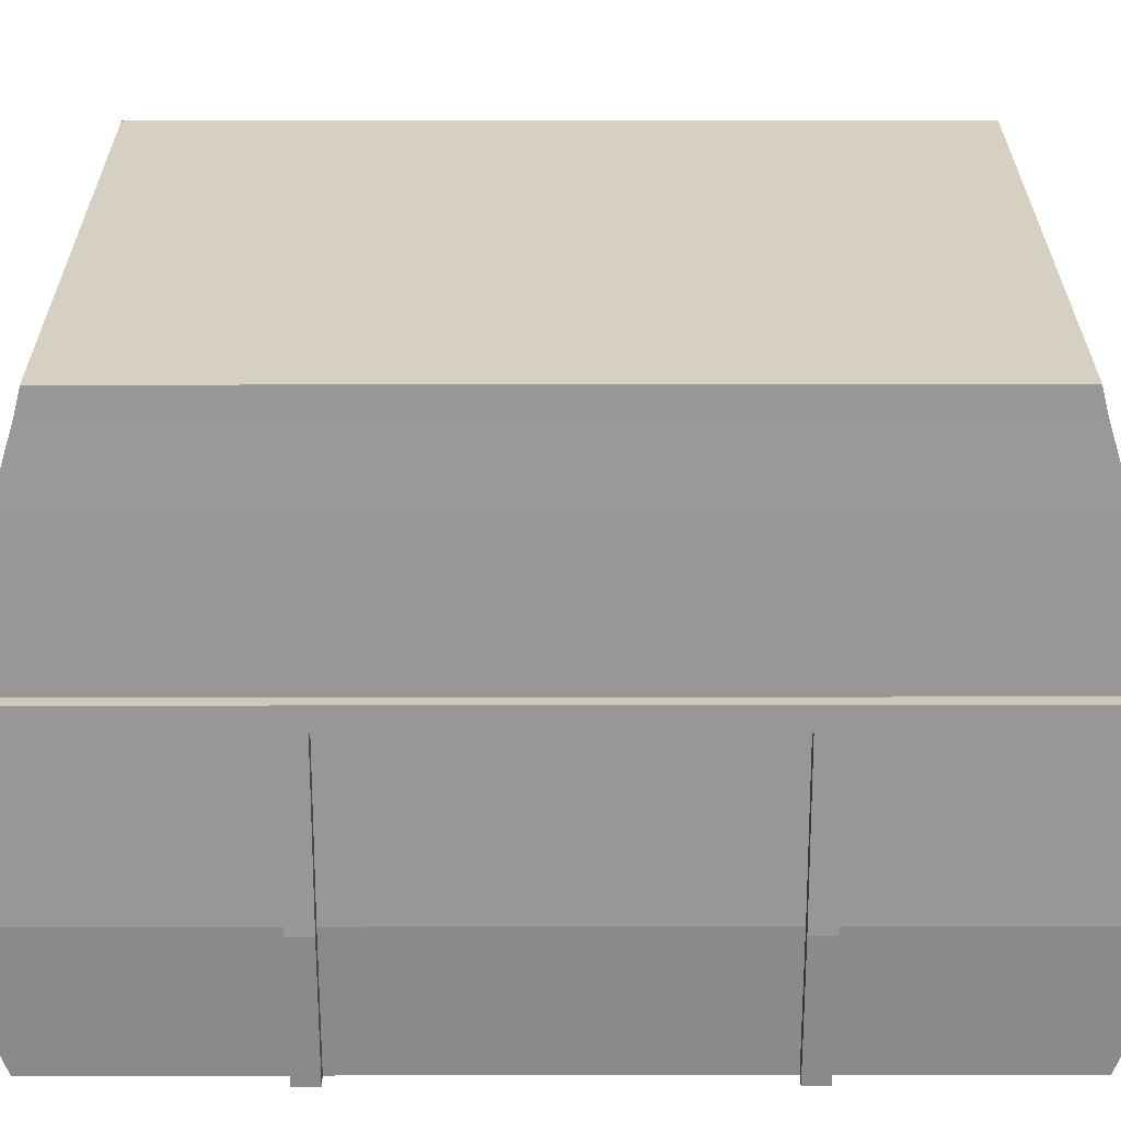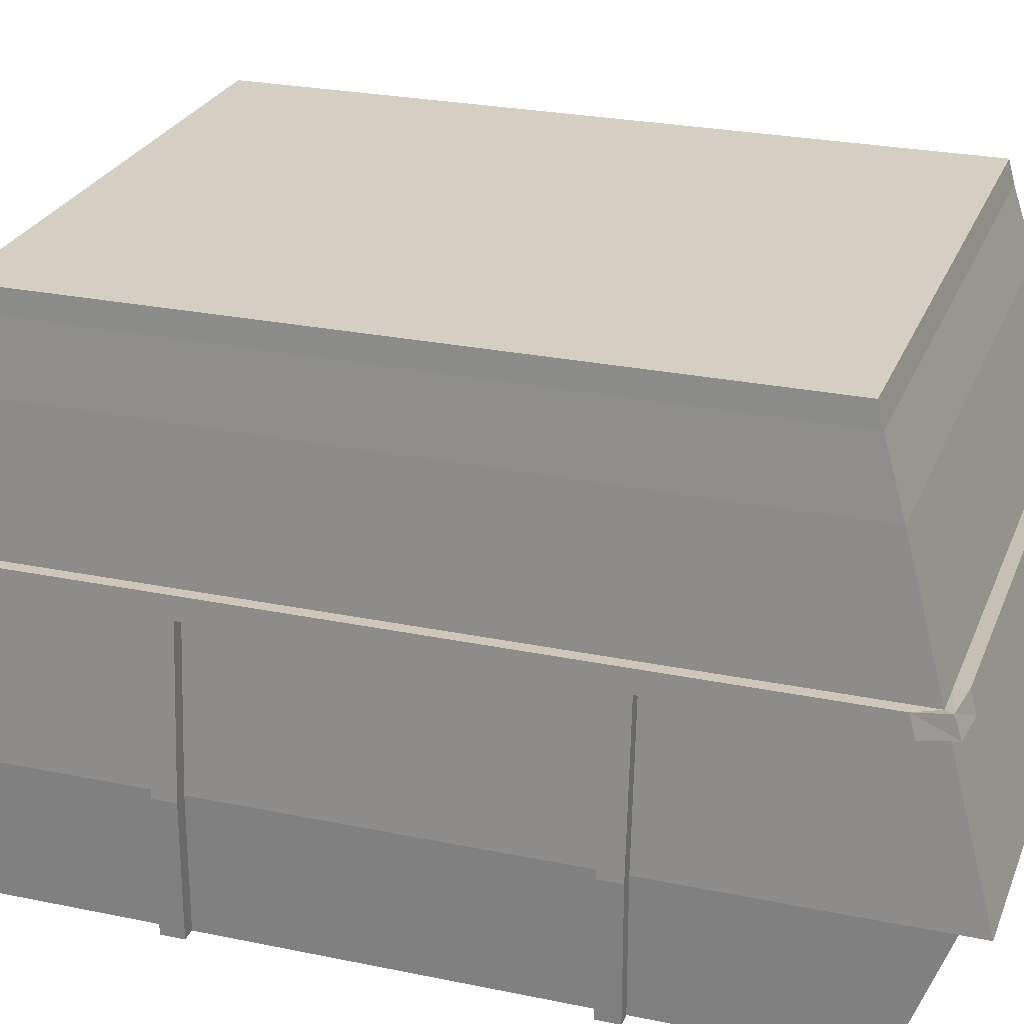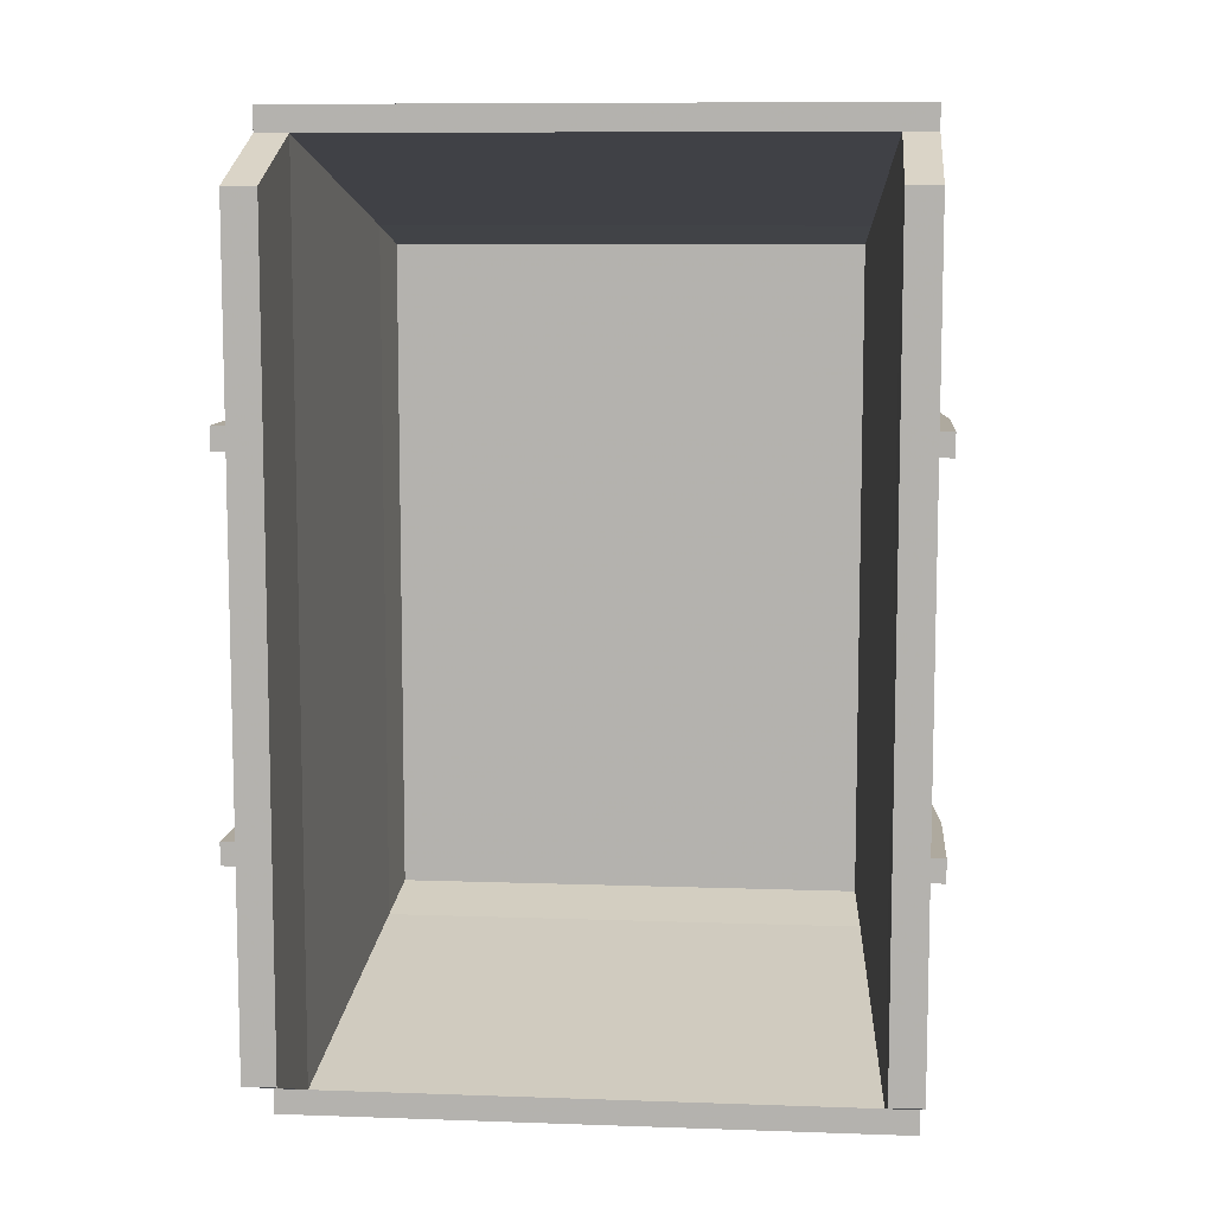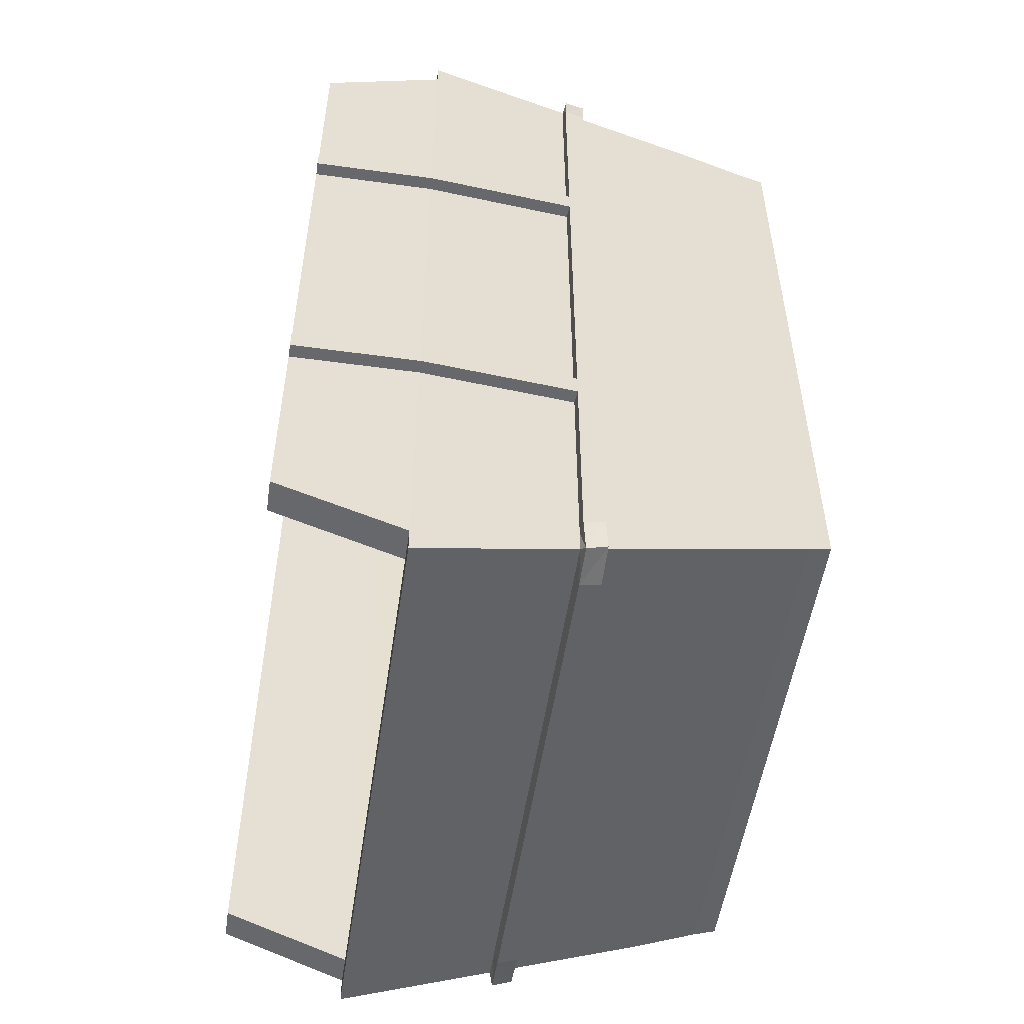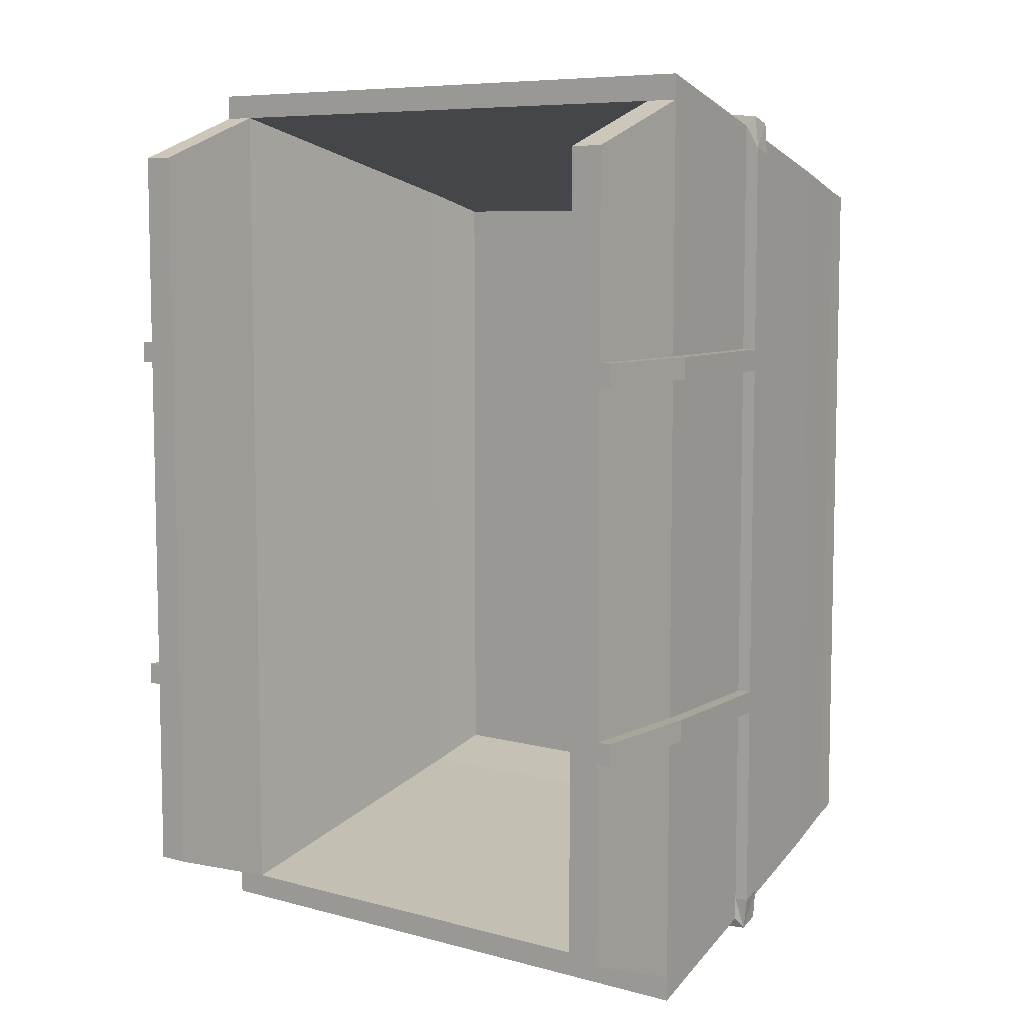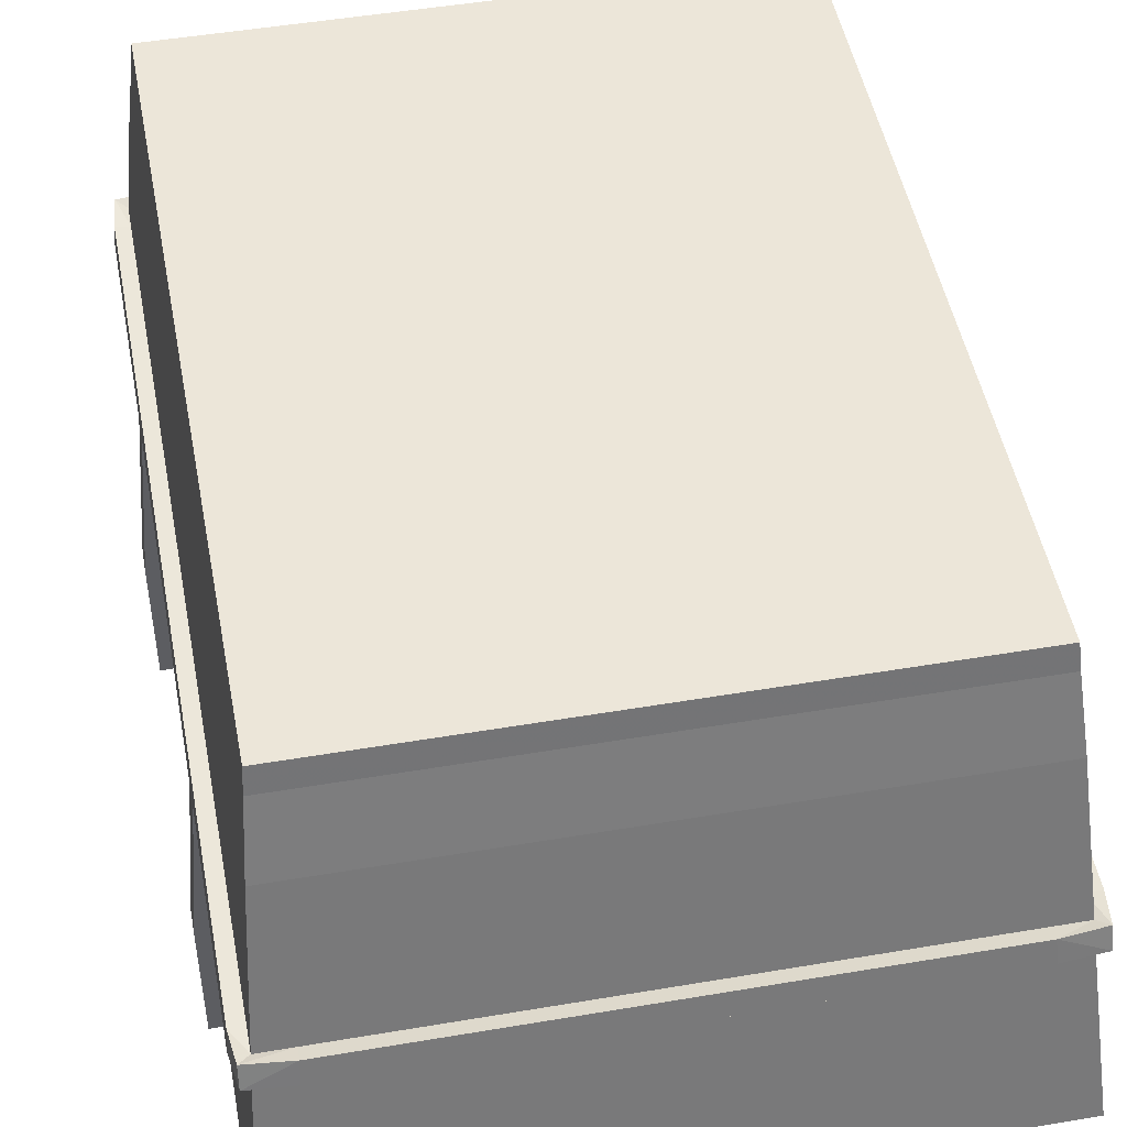
<metadata>
{"format":"obj","ext":"obj","renderer":"f3d","projection":"perspective","resolution":1024,"background":"white","views":[{"elev":26.5,"azim":89.9,"up":"+Z"},{"elev":25.7,"azim":-71.6,"up":"+Z"},{"elev":9.0,"azim":-174.6,"up":"+Y"},{"elev":-52.5,"azim":-98.4,"up":"+Y"},{"elev":7.6,"azim":-142.8,"up":"+Y"},{"elev":48.7,"azim":169.3,"up":"+Z"}]}
</metadata>
<code>
o dumpster-orange_Plane.201
v -5.612 -2.006 -2.972
v -5.479 -2.245 -0.8929
v -5.612 -5.137 -2.972
v -5.479 -4.897 -0.8929
v -5.612 -4.338 -2.972
v -5.612 -2.805 -2.972
v -5.612 -1.818 -2.47
v -5.511 -2.147 -1.245
v -5.666 -2.805 -2.972
v -5.612 -5.325 -2.47
v -5.511 -4.996 -1.245
v -5.612 -2.805 -2.47
v -5.612 -4.338 -2.47
v -5.483 -2.006 -2.972
v -5.366 -2.245 -0.8929
v -5.483 -5.137 -2.972
v -5.366 -4.897 -0.8929
v -5.483 -4.338 -2.972
v -5.483 -2.805 -2.972
v -5.483 -1.818 -2.47
v -5.394 -2.147 -1.245
v -5.394 -2.804 -1.245
v -5.483 -5.325 -2.47
v -5.394 -4.339 -1.245
v -5.483 -2.805 -2.47
v -5.394 -4.996 -1.245
v -5.483 -4.338 -2.47
v -5.479 -2.17 -0.8929
v -5.479 -4.972 -0.8929
v -5.612 -1.719 -2.47
v -5.511 -2.067 -1.245
v -5.612 -5.424 -2.47
v -5.511 -5.076 -1.245
v -5.366 -2.17 -0.8929
v -5.366 -4.972 -0.8929
v -5.483 -1.719 -2.47
v -5.394 -2.067 -1.245
v -5.483 -5.424 -2.47
v -5.394 -5.076 -1.245
v -5.486 -4.919 -0.9825
v -5.486 -2.224 -0.9825
v -5.666 -2.893 -2.972
v -5.372 -4.919 -0.9825
v -5.372 -4.336 -0.9825
v -5.372 -2.807 -0.9825
v -5.372 -2.224 -0.9825
v -5.486 -4.995 -0.9825
v -5.486 -2.148 -0.9825
v -5.372 -4.995 -0.9825
v -5.372 -2.148 -0.9825
v -3.462 -2.245 -0.8929
v -3.462 -4.897 -0.8929
v -3.345 -1.818 -2.47
v -3.433 -2.147 -1.245
v -3.345 -5.325 -2.47
v -3.433 -4.996 -1.245
v -3.462 -2.17 -0.8929
v -3.462 -4.972 -0.8929
v -3.345 -1.719 -2.47
v -3.433 -2.067 -1.245
v -3.345 -5.424 -2.47
v -3.433 -5.076 -1.245
v -3.455 -4.919 -0.9825
v -3.455 -4.336 -0.9825
v -3.455 -2.807 -0.9825
v -3.455 -2.224 -0.9825
v -3.455 -4.995 -0.9825
v -3.455 -2.148 -0.9825
v -3.215 -2.006 -2.972
v -3.349 -2.245 -0.8929
v -3.215 -5.137 -2.972
v -3.349 -4.897 -0.8929
v -3.215 -4.338 -2.972
v -3.215 -2.805 -2.972
v -3.215 -1.818 -2.47
v -3.317 -2.147 -1.245
v -3.215 -5.325 -2.47
v -3.317 -4.996 -1.245
v -3.215 -2.805 -2.47
v -5.666 -2.805 -2.468
v -3.215 -4.338 -2.47
v -3.345 -2.006 -2.972
v -3.345 -5.137 -2.972
v -3.345 -4.338 -2.972
v -3.345 -2.805 -2.972
v -3.433 -2.804 -1.245
v -3.433 -4.339 -1.245
v -3.345 -2.805 -2.47
v -3.345 -4.338 -2.47
v -3.349 -2.17 -0.8929
v -3.349 -4.972 -0.8929
v -3.215 -1.719 -2.47
v -3.317 -2.067 -1.245
v -3.215 -5.424 -2.47
v -3.317 -5.076 -1.245
v -3.342 -4.919 -0.9825
v -3.342 -2.224 -0.9825
v -3.342 -4.995 -0.9825
v -3.342 -2.148 -0.9825
v -5.612 -4.25 -2.972
v -5.612 -2.893 -2.972
v -5.479 -3.571 -0.8929
v -5.511 -3.571 -1.245
v -5.612 -2.893 -2.47
v -5.612 -4.25 -2.47
v -5.483 -4.25 -2.972
v -5.483 -2.893 -2.972
v -5.366 -3.571 -0.8929
v -5.394 -2.892 -1.245
v -5.394 -4.251 -1.245
v -5.483 -2.893 -2.47
v -5.483 -4.25 -2.47
v -5.372 -2.895 -0.9825
v -5.372 -4.248 -0.9825
v -5.486 -3.571 -0.9825
v -3.462 -3.571 -0.8929
v -3.349 -3.571 -0.8929
v -3.215 -4.25 -2.972
v -3.215 -2.893 -2.972
v -3.455 -2.895 -0.9825
v -3.455 -4.248 -0.9825
v -3.317 -3.571 -1.245
v -3.215 -2.893 -2.47
v -3.215 -4.25 -2.47
v -3.345 -4.25 -2.972
v -3.345 -2.893 -2.972
v -3.433 -2.892 -1.245
v -3.433 -4.251 -1.245
v -3.345 -2.893 -2.47
v -3.345 -4.25 -2.47
v -3.342 -3.571 -0.9825
v -5.562 -1.982 -1.857
v -5.562 -4.338 -1.857
v -5.562 -5.16 -1.857
v -5.562 -2.805 -1.857
v -5.562 -1.893 -1.857
v -5.562 -5.25 -1.857
v -5.439 -1.893 -1.857
v -5.439 -5.25 -1.857
v -3.389 -1.893 -1.857
v -3.389 -5.25 -1.857
v -3.266 -1.982 -1.857
v -3.266 -4.338 -1.857
v -3.266 -5.16 -1.857
v -3.266 -2.805 -1.857
v -3.266 -1.893 -1.857
v -3.266 -5.25 -1.857
v -3.266 -2.892 -1.857
v -3.266 -4.25 -1.857
v -5.562 -2.892 -1.857
v -5.562 -4.25 -1.857
v -5.555 -2.005 -1.775
v -5.555 -1.916 -1.775
v -5.433 -1.916 -1.775
v -3.395 -1.916 -1.775
v -3.273 -2.005 -1.775
v -3.273 -1.916 -1.775
v -5.555 -2.892 -1.775
v -5.555 -4.25 -1.775
v -5.555 -4.338 -1.775
v -5.555 -5.138 -1.775
v -5.555 -2.805 -1.775
v -5.555 -5.227 -1.775
v -5.433 -5.227 -1.775
v -3.395 -5.227 -1.775
v -3.273 -4.338 -1.775
v -3.273 -5.138 -1.775
v -3.273 -2.805 -1.775
v -3.273 -5.227 -1.775
v -3.273 -2.892 -1.775
v -3.273 -4.25 -1.775
v -5.666 -4.338 -2.468
v -5.666 -4.338 -2.972
v -5.666 -4.25 -2.468
v -5.615 -4.338 -1.853
v -5.615 -2.805 -1.853
v -3.162 -2.893 -2.972
v -3.162 -2.805 -2.972
v -3.162 -2.805 -2.468
v -3.162 -4.338 -2.468
v -3.162 -4.338 -2.972
v -3.162 -4.25 -2.468
v -3.213 -4.338 -1.853
v -3.213 -2.805 -1.853
v -5.666 -4.25 -2.972
v -5.666 -2.893 -2.468
v -3.162 -4.25 -2.972
v -3.162 -2.893 -2.468
v -3.213 -2.892 -1.853
v -3.213 -4.25 -1.853
v -5.608 -4.338 -1.77
v -5.608 -5.138 -1.77
v -5.615 -5.16 -1.853
v -5.608 -2.805 -1.77
v -5.594 -5.261 -1.762
v -5.596 -5.289 -1.843
v -5.433 -5.278 -1.76
v -5.439 -5.302 -1.843
v -3.395 -5.278 -1.76
v -3.389 -5.302 -1.843
v -3.22 -4.338 -1.77
v -3.22 -5.138 -1.77
v -3.213 -5.16 -1.853
v -3.22 -2.805 -1.77
v -3.234 -5.261 -1.762
v -3.231 -5.289 -1.843
v -3.22 -2.892 -1.77
v -3.22 -4.25 -1.77
v -5.615 -2.892 -1.853
v -5.615 -4.25 -1.853
v -3.231 -1.854 -1.843
v -3.213 -1.982 -1.853
v -3.389 -1.841 -1.843
v -5.439 -1.841 -1.843
v -5.615 -1.982 -1.853
v -5.596 -1.854 -1.843
v -5.608 -2.005 -1.77
v -5.594 -1.882 -1.762
v -5.433 -1.865 -1.76
v -3.395 -1.865 -1.76
v -3.22 -2.005 -1.77
v -3.234 -1.882 -1.762
v -5.608 -2.892 -1.77
v -5.608 -4.25 -1.77
f 157 156 221 222
f 1 6 12 7
f 179 184 189 188
f 5 3 10 13
f 106 112 27 18
f 112 110 24 27
f 14 20 25 19
f 20 21 22 25
f 18 27 23 16
f 35 49 67 58
f 27 24 26 23
f 17 35 58 52
f 49 39 62 67
f 17 4 29 35
f 10 3 16 23
f 1 7 20 14
f 38 23 55 61
f 6 1 14 19
f 3 5 18 16
f 9 42 186 80
f 21 20 53 54
f 101 6 19 107
f 48 28 34 50
f 153 31 37 154
f 47 33 39 49
f 137 32 38 139
f 10 23 38 32
f 152 8 31 153
f 2 15 34 28
f 20 7 30 36
f 34 15 51 57
f 134 10 32 137
f 26 43 63 56
f 4 40 47 29
f 29 47 49 35
f 31 48 50 37
f 178 179 188 177
f 46 21 54 66
f 24 44 43 26
f 110 114 44 24
f 21 46 45 22
f 11 161 163 33
f 103 11 40 115
f 80 186 209 176
f 162 158 103 8
f 73 81 77 71
f 170 122 171
f 69 75 79 74
f 168 170 207 204
f 43 44 64 63
f 154 37 60 155
f 37 50 68 60
f 113 45 65 120
f 50 34 57 68
f 45 46 66 65
f 139 38 61 141
f 20 36 59 53
f 23 26 56 55
f 125 84 89 130
f 130 89 87 128
f 74 85 82 69
f 71 83 84 73
f 119 126 85 74
f 157 155 60 93
f 156 157 93 76
f 8 103 115 41
f 144 147 94 77
f 72 91 98 96
f 77 94 61 55
f 168 76 122 170
f 53 59 92 75
f 89 55 56 87
f 98 67 62 95
f 91 58 67 98
f 77 55 83 71
f 117 116 52 72
f 99 68 57 90
f 93 60 68 99
f 70 90 57 51
f 128 87 64 121
f 15 108 116 51
f 54 86 65 66
f 53 88 86 54
f 87 56 63 64
f 52 58 91 72
f 69 82 53 75
f 82 85 88 53
f 84 83 55 89
f 147 141 61 94
f 86 127 120 65
f 127 128 121 120
f 70 51 116 117
f 102 4 17 108
f 41 115 102 2
f 97 70 117 131
f 73 84 125 118
f 118 125 126 119
f 88 129 127 86
f 129 130 128 127
f 85 126 129 88
f 126 125 130 129
f 40 11 33 47
f 44 114 121 64
f 114 113 120 121
f 170 171 208 207
f 119 123 124 118
f 76 97 131 122
f 171 122 78 166
f 158 159 103
f 160 161 11
f 22 45 113 109
f 109 113 114 110
f 5 100 106 18
f 100 101 107 106
f 159 160 11 103
f 25 22 109 111
f 111 109 110 112
f 19 25 111 107
f 107 111 112 106
f 156 76 168
f 8 41 48 31
f 41 2 28 48
f 115 40 4 102
f 158 162 194 223
f 101 100 105 104
f 104 105 151 150
f 132 135 176 215
f 123 148 149 124
f 159 158 223 224
f 133 134 193 175
f 169 165 199 205
f 75 92 146 142
f 92 59 140 146
f 79 145 184 179
f 36 138 140 59
f 5 13 172 173
f 75 142 145 79
f 81 143 144 77
f 138 136 216 214
f 7 132 136 30
f 167 169 205 202
f 30 136 138 36
f 13 10 134 133
f 7 12 135 132
f 12 6 9 80
f 33 163 164 39
f 108 17 52 116
f 39 164 165 62
f 187 182 180 181
f 95 62 165 169
f 137 139 198 196
f 165 164 197 199
f 100 5 173 185
f 6 101 42 9
f 143 81 180 183
f 136 132 215 216
f 163 161 192 195
f 124 149 190 182
f 134 137 196 193
f 164 163 195 197
f 148 123 188 189
f 144 143 183 203
f 118 124 182 187
f 145 142 212 184
f 123 119 177 188
f 2 102 108 15
f 76 93 99 97
f 97 99 90 70
f 185 173 172 174
f 152 162 8
f 131 117 72 96
f 122 131 96 78
f 166 78 167
f 96 98 95 78
f 78 95 169 167
f 205 199 200 206
f 202 205 206 203
f 197 198 200 199
f 182 190 183 180
f 192 193 196 195
f 195 196 198 197
f 174 172 175 210
f 209 210 224 223
f 176 209 223 194
f 189 207 208 190
f 184 204 207 189
f 212 211 222 221
f 211 213 220 222
f 214 219 220 213
f 190 208 201 183
f 212 221 204 184
f 183 201 202 203
f 215 217 218 216
f 216 218 219 214
f 175 193 192 191
f 215 176 194 217
f 210 175 191 224
f 155 157 222 220
f 154 155 220 219
f 104 150 209 186
f 171 166 201 208
f 13 133 175 172
f 151 105 174 210
f 156 168 204 221
f 150 151 210 209
f 166 167 202 201
f 135 12 80 176
f 152 153 218 217
f 149 148 189 190
f 153 154 219 218
f 161 160 191 192
f 141 147 206 200
f 101 104 186 42
f 162 152 217 194
f 147 144 203 206
f 105 100 185 174
f 74 79 179 178
f 160 159 224 191
f 142 146 211 212
f 81 73 181 180
f 119 74 178 177
f 146 140 213 211
f 73 118 187 181
f 139 141 200 198
f 140 138 214 213

</code>
